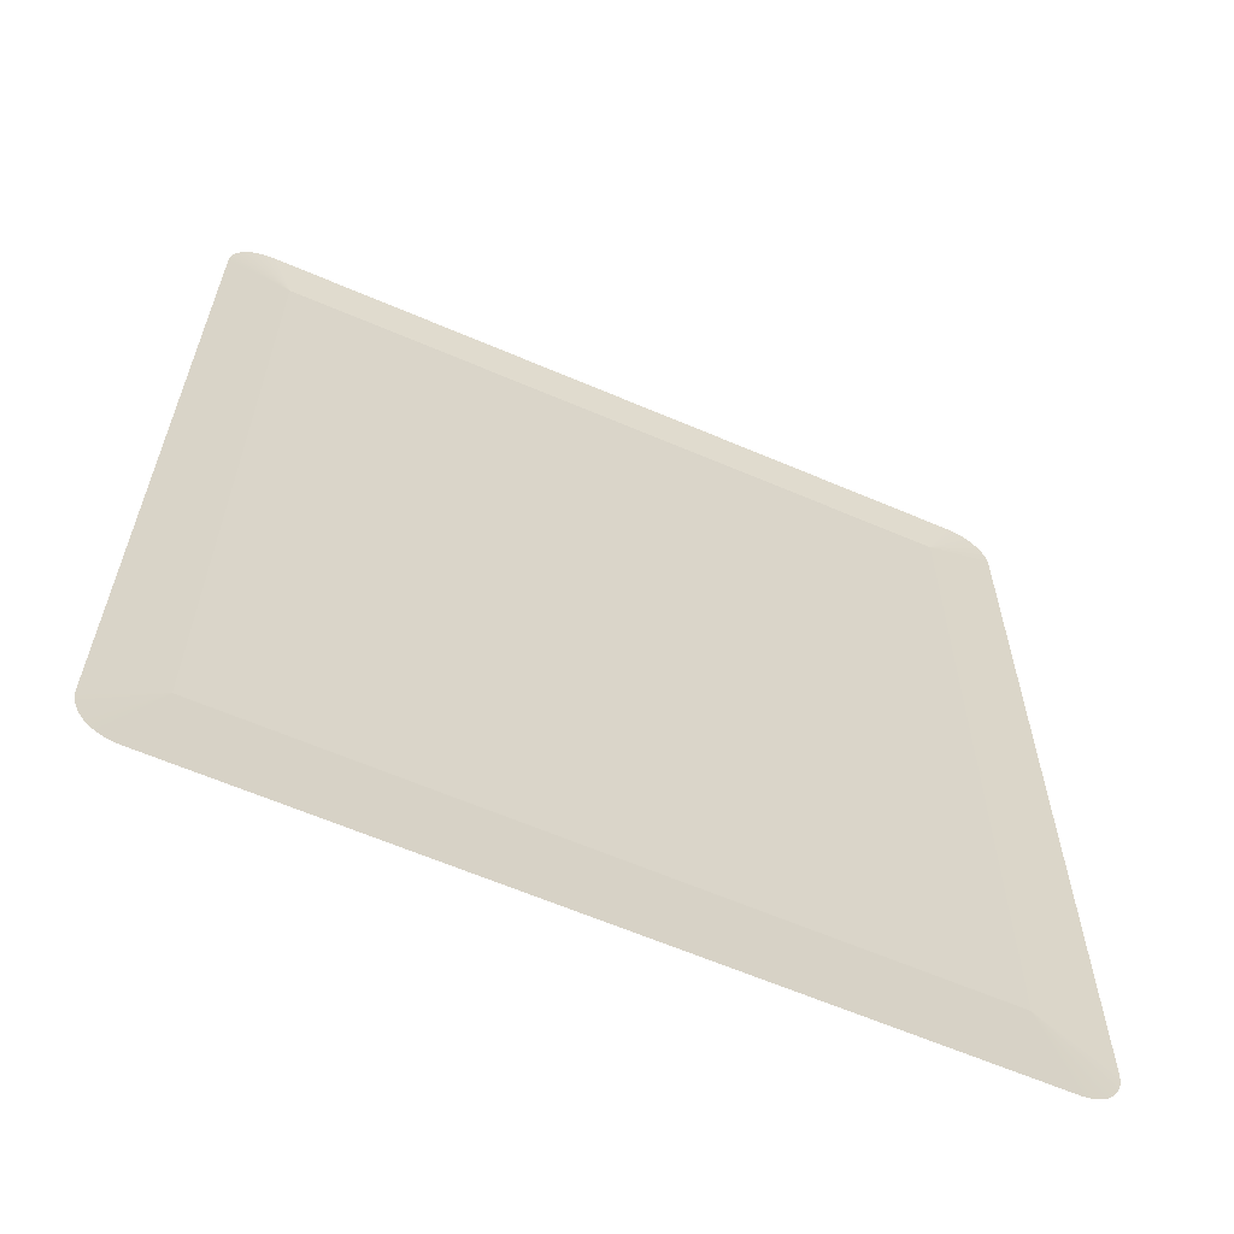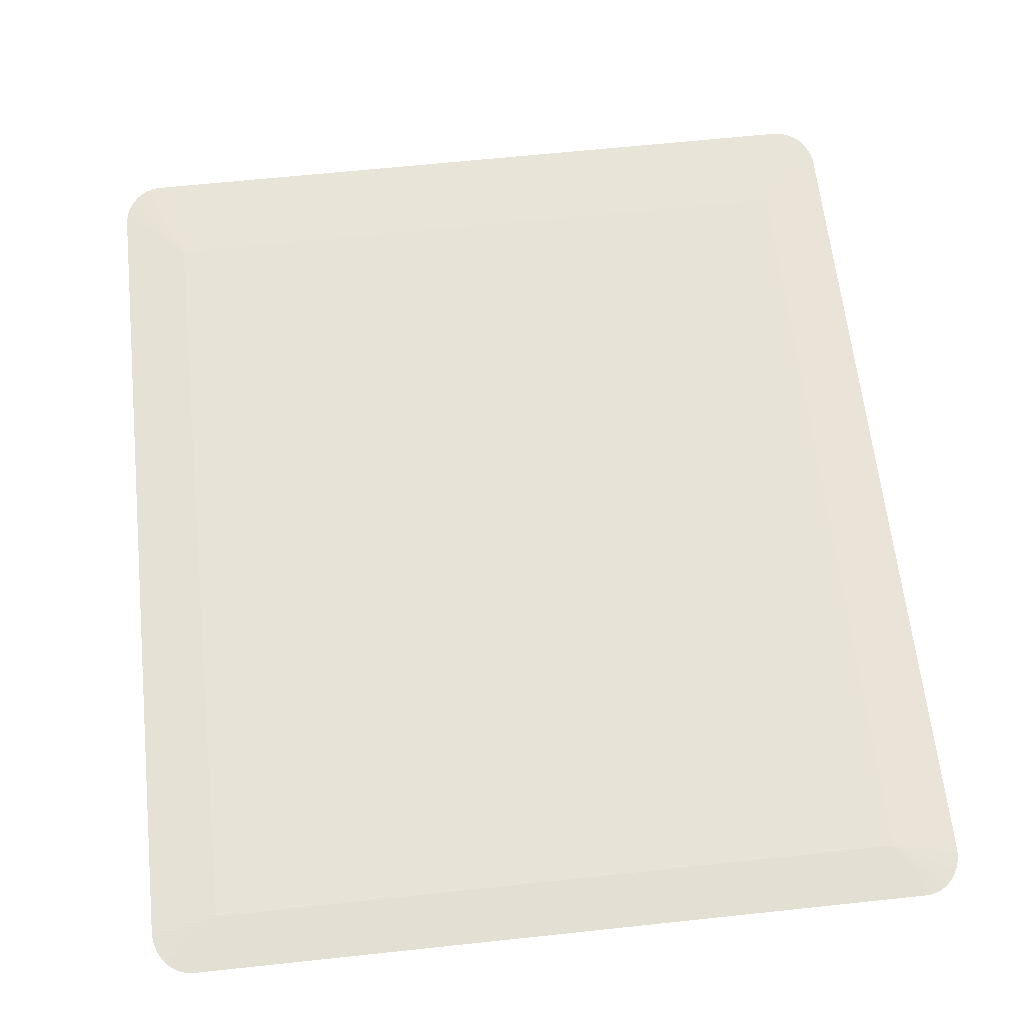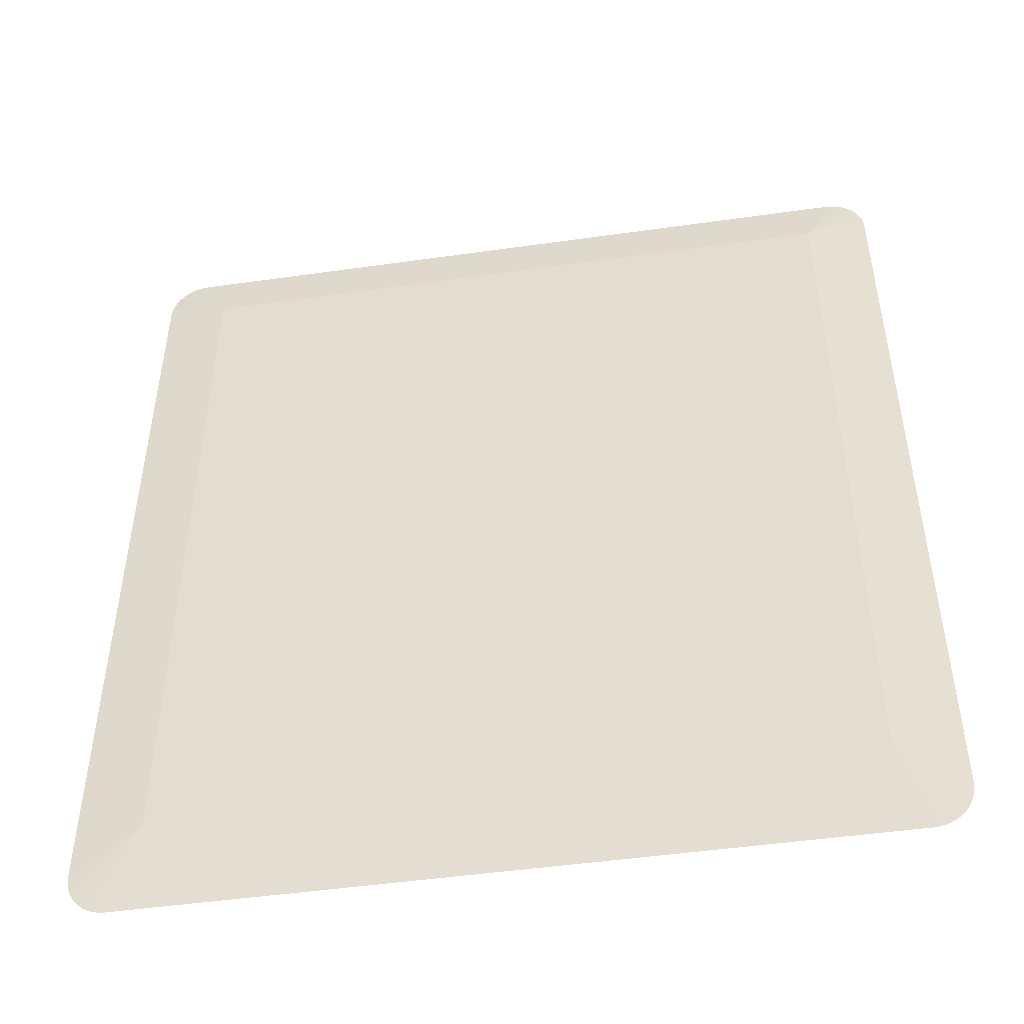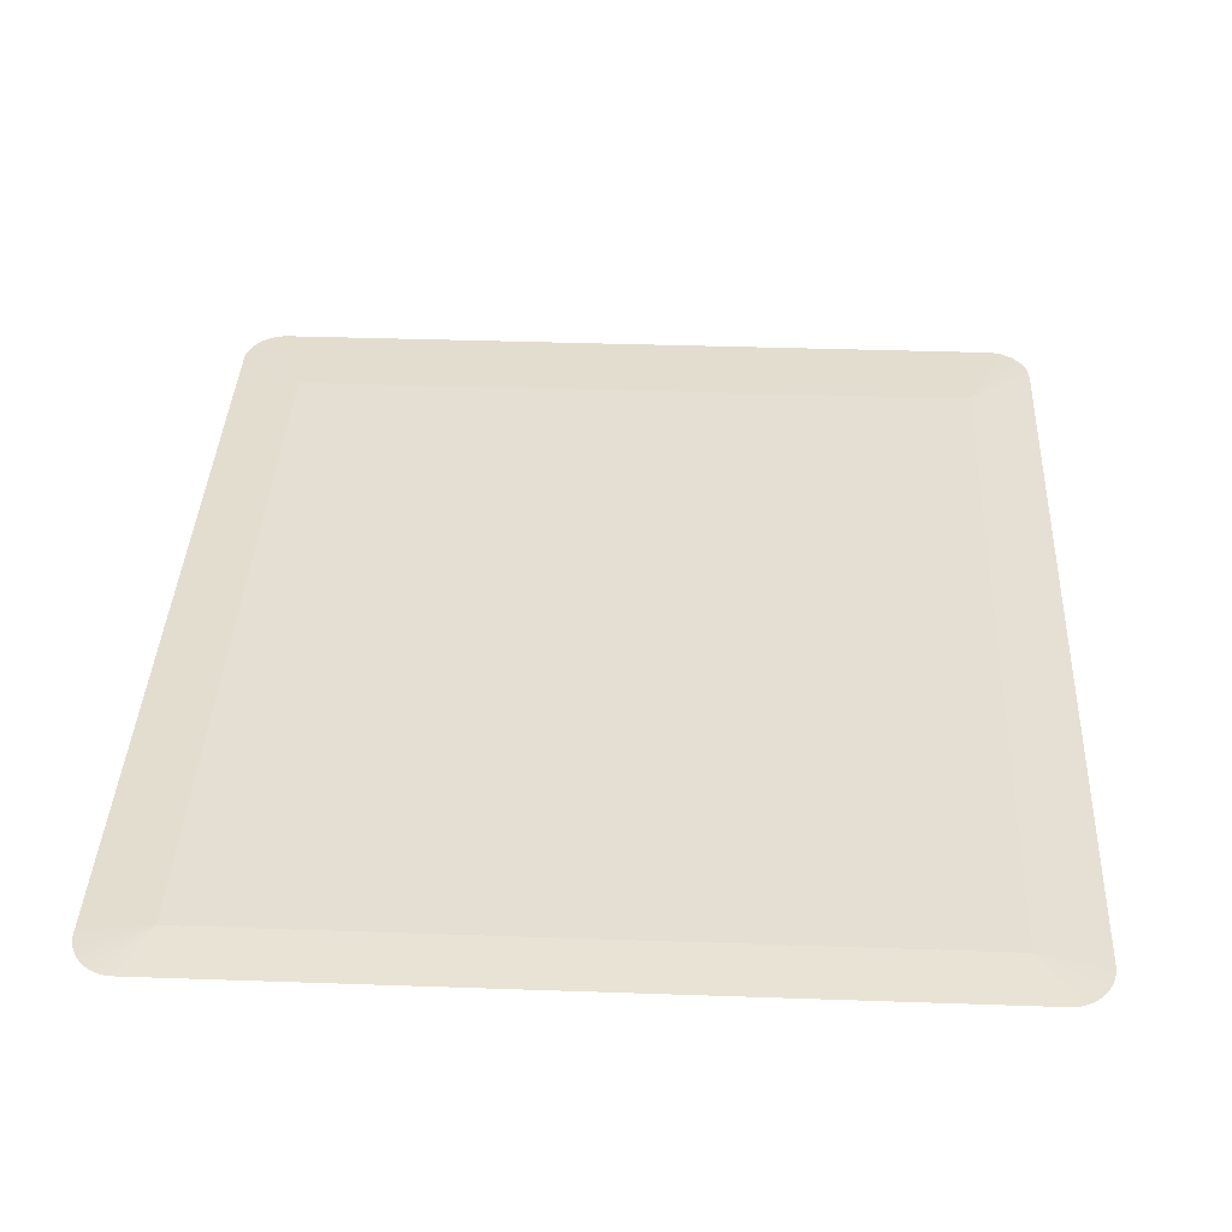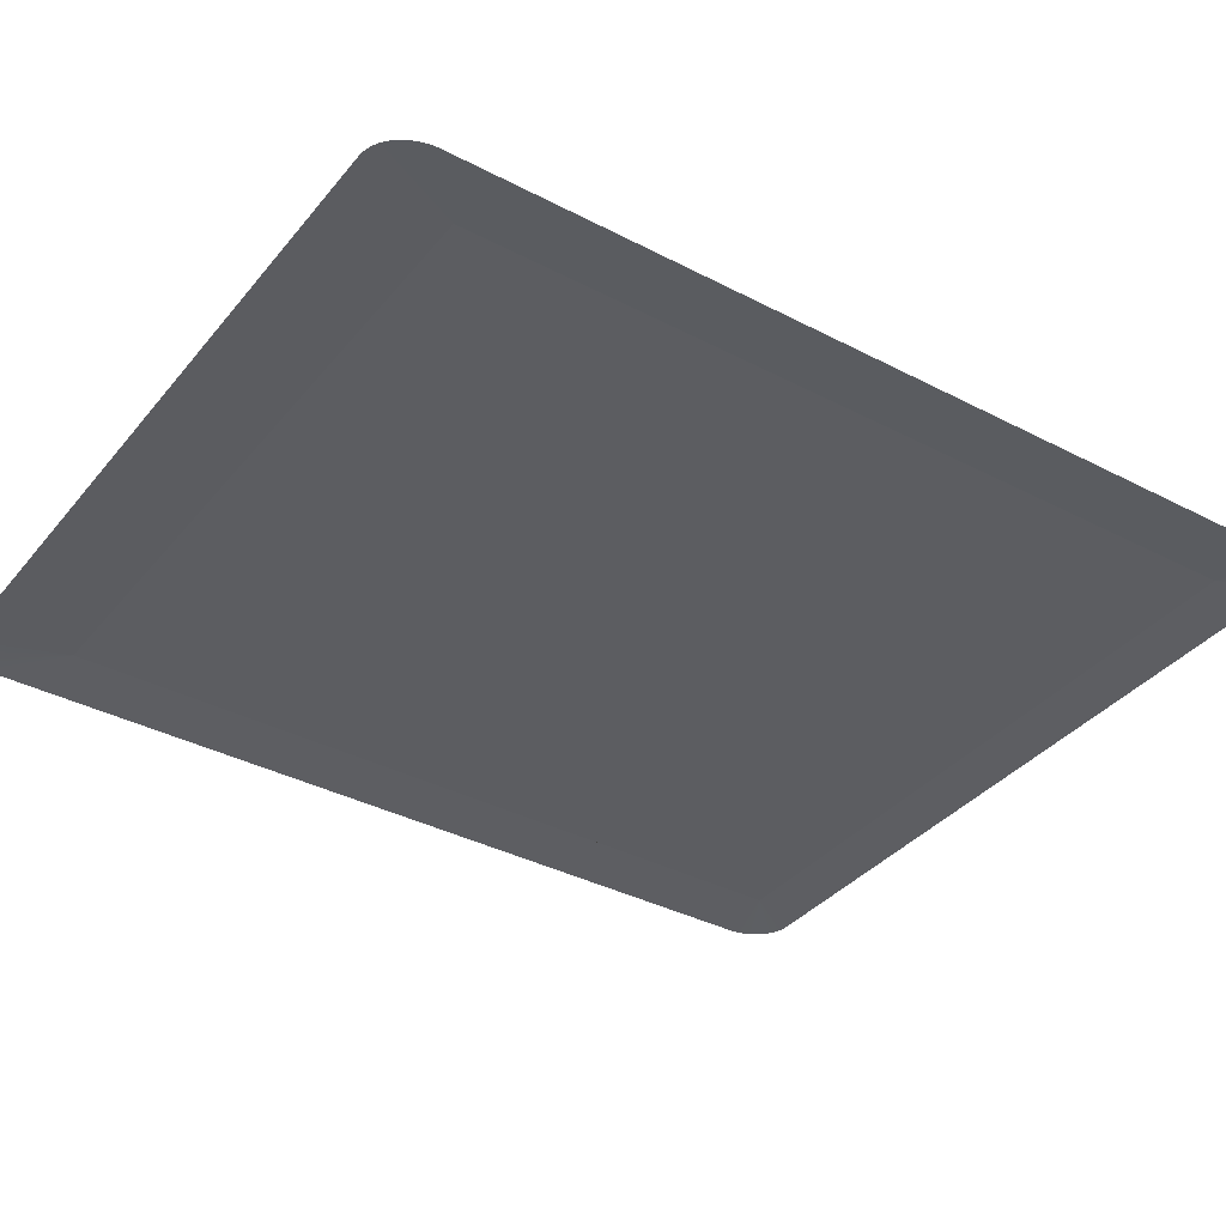
<metadata>
{"format":"obj","ext":"obj","renderer":"f3d","projection":"perspective","resolution":1024,"background":"white","views":[{"elev":-62.9,"azim":-23.5,"up":"+Z"},{"elev":62.4,"azim":-6.2,"up":"+Y"},{"elev":-48.5,"azim":-171.0,"up":"+Z"},{"elev":36.9,"azim":2.6,"up":"+Y"},{"elev":-36.3,"azim":-124.0,"up":"+Y"}]}
</metadata>
<code>
o mesh291/mesh291-geometry#mesh291-geometry
v -0.3782 -0.1315 0.265
v -0.4131 -0.1312 0.2244
v -0.4131 -0.1315 0.265
v -0.3782 -0.1312 0.2244
v -0.4164 -0.1314 0.2218
v -0.4144 -0.1317 0.2677
v -0.3782 -0.1314 0.2447
v -0.377 -0.1314 0.2194
v -0.4164 -0.1317 0.2653
v -0.4164 -0.1314 0.2215
v -0.377 -0.1317 0.2677
v -0.4146 -0.1317 0.2677
v -0.3749 -0.1315 0.2436
v -0.4144 -0.1314 0.2194
v -0.3767 -0.1314 0.2195
v -0.4164 -0.1317 0.2657
v -0.4163 -0.1314 0.2212
v -0.3767 -0.1317 0.2677
v -0.4149 -0.1317 0.2677
v -0.3749 -0.1317 0.2653
v -0.3749 -0.1314 0.2218
v -0.4146 -0.1314 0.2195
v -0.3765 -0.1314 0.2195
v -0.4163 -0.1317 0.266
v -0.4163 -0.1314 0.2209
v -0.3765 -0.1317 0.2677
v -0.4151 -0.1317 0.2676
v -0.375 -0.1317 0.2657
v -0.375 -0.1314 0.2215
v -0.4149 -0.1314 0.2195
v -0.3762 -0.1314 0.2196
v -0.4163 -0.1317 0.2663
v -0.4161 -0.1314 0.2206
v -0.3762 -0.1317 0.2676
v -0.4154 -0.1317 0.2674
v -0.375 -0.1317 0.266
v -0.375 -0.1314 0.2212
v -0.4151 -0.1314 0.2196
v -0.376 -0.1314 0.2198
v -0.4161 -0.1317 0.2665
v -0.416 -0.1314 0.2204
v -0.376 -0.1317 0.2674
v -0.4156 -0.1317 0.2672
v -0.3751 -0.1317 0.2663
v -0.3751 -0.1314 0.2209
v -0.4154 -0.1314 0.2198
v -0.3757 -0.1314 0.2199
v -0.416 -0.1317 0.2668
v -0.4158 -0.1314 0.2201
v -0.3757 -0.1317 0.2672
v -0.4158 -0.1317 0.267
v -0.3752 -0.1317 0.2665
v -0.3752 -0.1314 0.2206
v -0.4156 -0.1314 0.2199
v -0.3755 -0.1314 0.2201
v -0.3755 -0.1317 0.267
v -0.3754 -0.1317 0.2668
v -0.3754 -0.1314 0.2204
f 1 2 3
f 2 1 4
f 5 3 2
f 6 1 3
f 4 1 7
f 8 2 4
f 3 5 9
f 10 5 2
f 1 6 11
f 3 12 6
f 1 13 7
f 7 13 4
f 2 8 14
f 4 15 8
f 3 9 16
f 17 10 2
f 1 11 18
f 3 19 12
f 13 1 20
f 4 13 21
f 2 14 22
f 23 15 4
f 3 16 24
f 25 17 2
f 1 18 26
f 3 27 19
f 1 28 20
f 29 4 21
f 2 22 30
f 31 23 4
f 3 24 32
f 33 25 2
f 1 26 34
f 3 35 27
f 1 36 28
f 37 4 29
f 2 30 38
f 39 31 4
f 3 32 40
f 41 33 2
f 1 34 42
f 3 43 35
f 1 44 36
f 45 4 37
f 2 38 46
f 47 39 4
f 3 40 48
f 2 49 41
f 1 42 50
f 3 51 43
f 1 52 44
f 53 4 45
f 2 46 54
f 55 47 4
f 3 48 51
f 2 54 49
f 1 50 56
f 1 57 52
f 58 4 53
f 58 55 4
f 1 56 57
f 3 2 1
f 4 1 2
f 2 3 5
f 3 1 6
f 7 1 4
f 4 2 8
f 9 5 3
f 2 5 10
f 11 6 1
f 6 12 3
f 7 13 1
f 4 13 7
f 14 8 2
f 8 15 4
f 16 9 3
f 2 10 17
f 18 11 1
f 12 19 3
f 20 1 13
f 21 13 4
f 22 14 2
f 4 15 23
f 24 16 3
f 2 17 25
f 26 18 1
f 19 27 3
f 20 28 1
f 21 4 29
f 30 22 2
f 4 23 31
f 32 24 3
f 2 25 33
f 34 26 1
f 27 35 3
f 28 36 1
f 29 4 37
f 38 30 2
f 4 31 39
f 40 32 3
f 2 33 41
f 42 34 1
f 35 43 3
f 36 44 1
f 37 4 45
f 46 38 2
f 4 39 47
f 48 40 3
f 41 49 2
f 50 42 1
f 43 51 3
f 44 52 1
f 45 4 53
f 54 46 2
f 4 47 55
f 51 48 3
f 49 54 2
f 56 50 1
f 52 57 1
f 53 4 58
f 4 55 58
f 57 56 1

</code>
